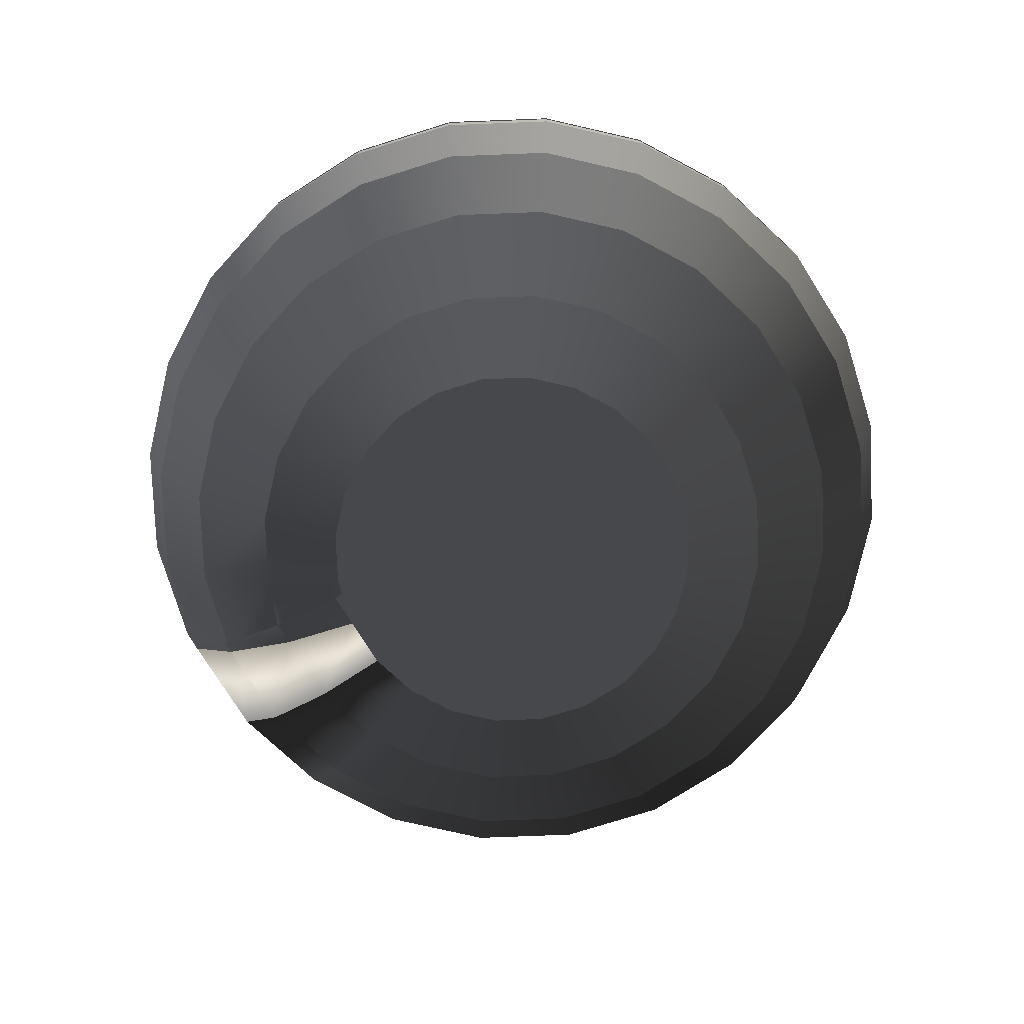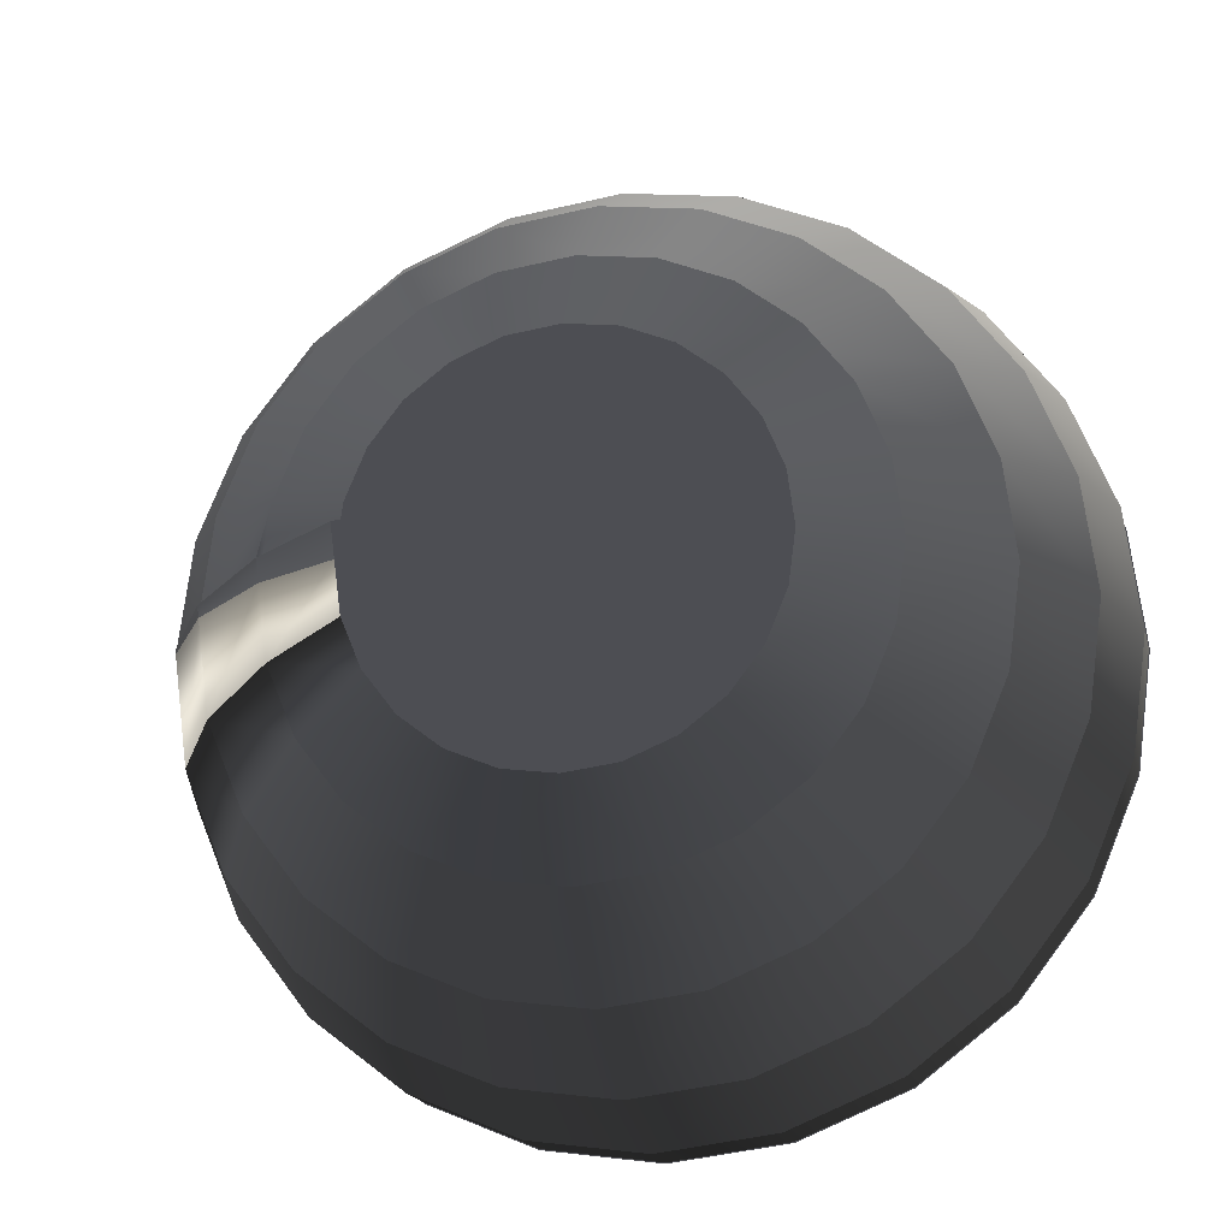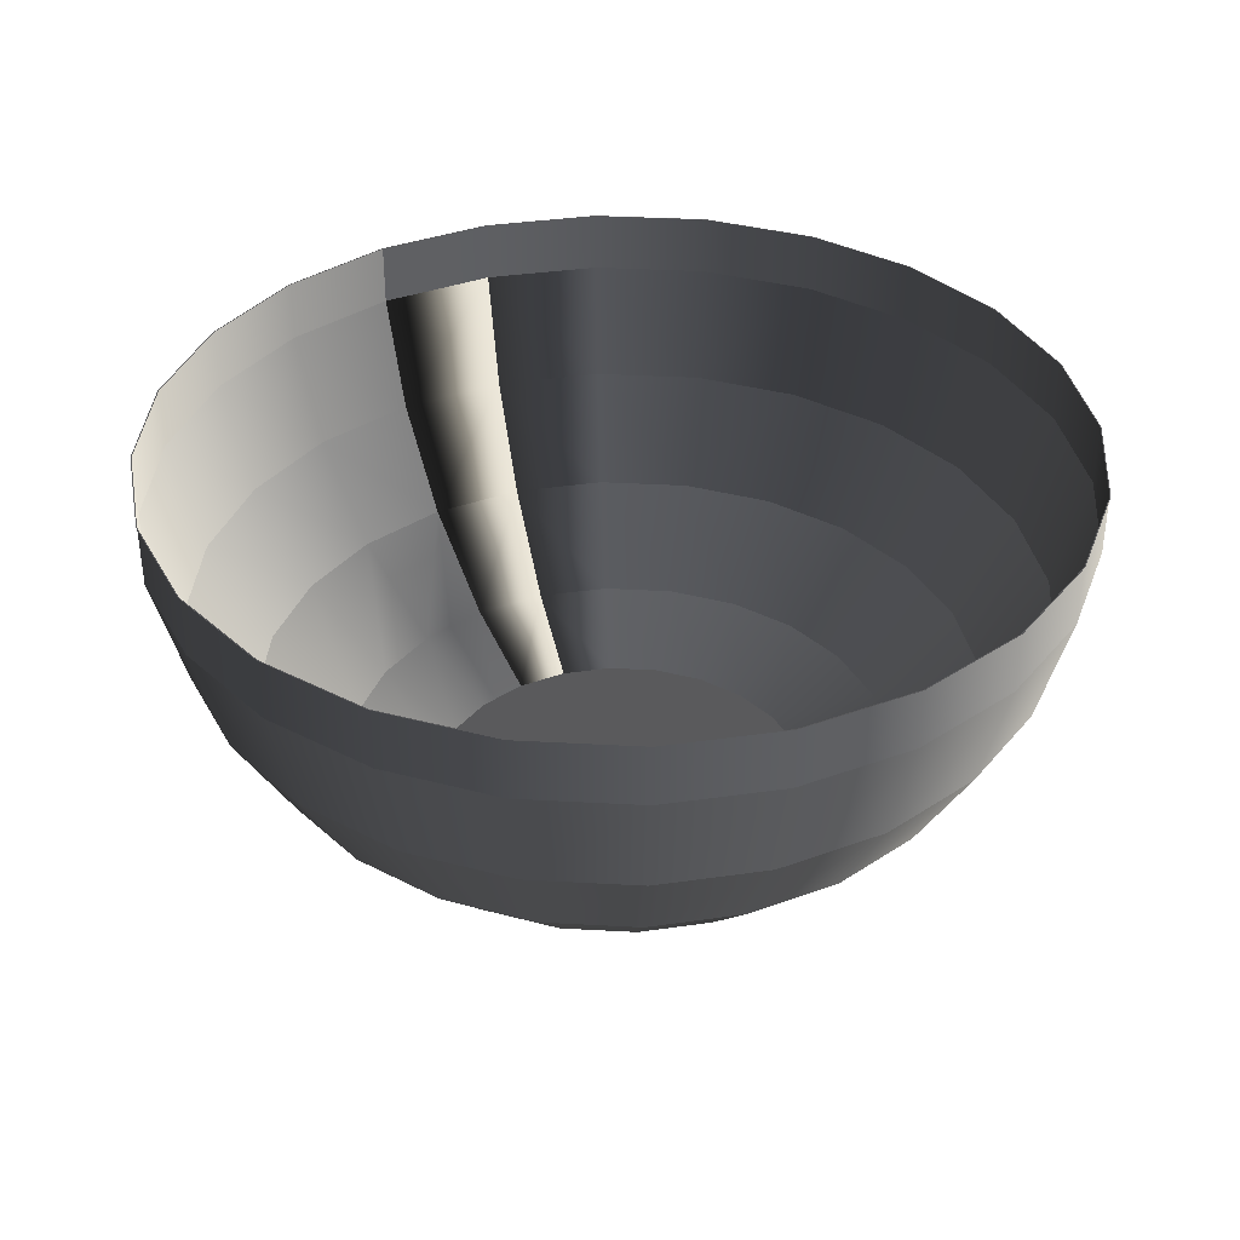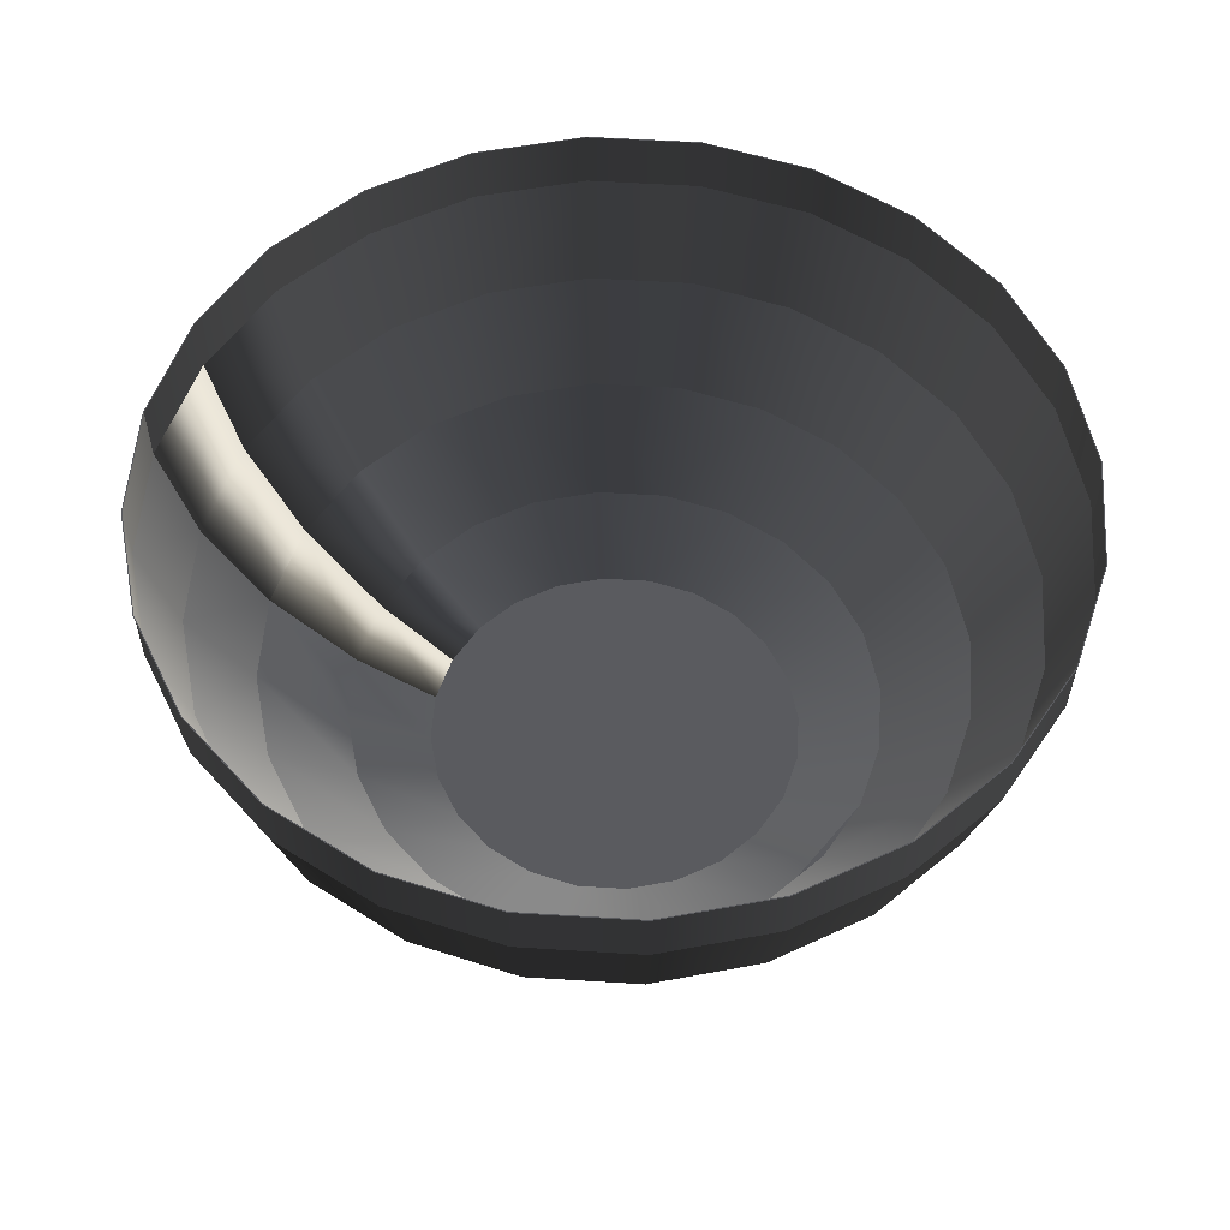
<metadata>
{"format":"obj","ext":"obj","renderer":"f3d","projection":"perspective","resolution":1024,"background":"white","views":[{"elev":-77.7,"azim":-155.3,"up":"+Z"},{"elev":-17.3,"azim":-167.4,"up":"+Y"},{"elev":36.1,"azim":-123.3,"up":"+Z"},{"elev":54.9,"azim":-168.7,"up":"+Z"}]}
</metadata>
<code>
v 0.07641 -0.000389 0.02292
v 0.07093 -0.000419 0.002893
v 0.07102 0.00032 0.002893
v 0.06045 -0.000419 -0.01504
v 0.07377 0.01999 0.0337
v 0.07372 0.01998 0.02292
v 0.07646 -0.000419 0.0337
v 0.07372 -0.02082 0.02292
v 0.06073 0.001675 -0.01504
v 0.06843 0.01856 0.002893
v 0.06843 -0.0194 0.002893
v 0.06589 0.03901 0.0337
v 0.07377 -0.02083 0.0337
v 0.05831 0.01585 -0.01504
v 0.05831 -0.01669 -0.01504
v 0.06584 0.03898 0.02292
v 0.05203 -0.03185 -0.01504
v 0.0611 -0.03708 0.002893
v 0.06584 -0.03982 0.02292
v 0.0611 0.03624 0.002893
v 0.05336 0.05534 0.0337
v 0.04204 -0.04487 -0.01504
v 0.06589 -0.03985 0.0337
v 0.03131 -0.000419 -0.03785
v 0.04622 0.003584 -0.02964
v 0.04569 -0.000419 -0.02964
v 0.03051 0.005654 -0.03785
v 0.04478 0.006551 -0.02964
v 0.05203 0.03101 -0.01504
v 0.05332 0.0553 0.02292
v 0.04945 -0.05227 0.002893
v 0.05332 -0.05614 0.02292
v 0.03208 0.005447 -0.03785
v 0.04406 -0.01287 -0.02964
v 0.03016 0.008305 -0.03785
v 0.04406 0.01203 -0.02964
v 0.02679 0.01644 -0.03785
v 0.03925 0.02363 -0.02964
v 0.04945 0.05143 0.002893
v 0.03703 0.06788 0.0337
v 0.03426 -0.06392 0.002893
v 0.05336 -0.05618 0.0337
v 0.03016 -0.009144 -0.03785
v 0.02679 -0.01727 -0.03785
v 0.03925 -0.02447 -0.02964
v 0.02143 0.02342 -0.03785
v 0.04204 0.04403 -0.01504
v 0.02143 -0.02426 -0.03785
v 0.03161 -0.03443 -0.02964
v 0.037 0.06783 0.02292
v 0.03703 -0.06871 0.0337
v 0.037 -0.06867 0.02292
v 0.02902 -0.05486 -0.01504
v 0.01445 -0.02961 -0.03785
v 0.02165 -0.04208 -0.02964
v 0.03161 0.03359 -0.02964
v 0.03426 0.06309 0.002893
v 0.01801 0.07575 0.0337
v 0.01801 -0.07659 0.0337
v 0.01657 -0.07125 0.002893
v 0.006321 -0.03298 -0.03785
v -0.03497 -0.009144 -0.03785
v -0.0505 -0.000419 -0.02964
v -0.03612 -0.000419 -0.03785
v -0.04886 0.01203 -0.02964
v -0.0316 0.01644 -0.03785
v -0.03497 0.008305 -0.03785
v 0.01445 0.02877 -0.03785
v 0.02902 0.05402 -0.01504
v 0.01799 0.0757 0.02292
v 0.01799 -0.07654 0.02292
v 0.01386 -0.06113 -0.01504
v 0.01005 -0.04688 -0.02964
v -0.04886 -0.01287 -0.02964
v -0.04406 0.02363 -0.02964
v -0.02624 0.02342 -0.03785
v 0.02165 0.04124 -0.02964
v -0.03642 0.03359 -0.02964
v -0.01926 0.02877 -0.03785
v 0.01657 0.07041 0.002893
v -0.002404 0.07844 0.0337
v -0.002404 -0.07928 0.0337
v -0.002404 -0.07375 0.002893
v -0.002404 -0.03413 -0.03785
v -0.0316 -0.01727 -0.03785
v -0.04024 0.02861 -0.02964
v -0.02624 -0.02426 -0.03785
v -0.04406 -0.02447 -0.02964
v 0.006321 0.03214 -0.03785
v -0.02645 0.04124 -0.02964
v 0.01386 0.0603 -0.01504
v -0.01926 -0.02961 -0.03785
v -0.03642 -0.03443 -0.02964
v -0.002404 0.06244 -0.01504
v -0.002404 0.07291 0.002893
v -0.002404 0.07839 0.02292
v -0.002404 -0.07923 0.02292
v -0.002404 -0.06328 -0.01504
v -0.002404 -0.04852 -0.02964
v -0.01113 -0.03298 -0.03785
v -0.02645 -0.04208 -0.02964
v 0.01005 0.04604 -0.02964
v -0.01113 0.03214 -0.03785
v -0.01867 0.0603 -0.01504
v -0.0228 0.0757 0.02292
v -0.0228 -0.07654 0.02292
v -0.01867 -0.06113 -0.01504
v -0.01485 -0.04688 -0.02964
v -0.07323 -0.0194 0.002893
v -0.06526 -0.000419 -0.01504
v -0.06312 -0.01669 -0.01504
v -0.07323 0.01856 0.002893
v -0.05684 0.03101 -0.01504
v -0.06312 0.01585 -0.01504
v -0.07573 -0.000419 0.002893
v -0.002404 0.03329 -0.03785
v -0.01485 0.04604 -0.02964
v -0.02138 0.07041 0.002893
v -0.02281 0.07575 0.0337
v -0.02138 -0.07125 0.002893
v -0.02281 -0.07659 0.0337
v -0.06591 -0.03708 0.002893
v -0.06591 0.03624 0.002893
v -0.002404 0.04768 -0.02964
v -0.04685 0.04403 -0.01504
v -0.03907 0.06309 0.002893
v -0.03383 0.05402 -0.01504
v -0.04181 0.06783 0.02292
v -0.03383 -0.05486 -0.01504
v -0.04181 -0.06867 0.02292
v -0.05684 -0.03185 -0.01504
v -0.05426 -0.05227 0.002893
v -0.04685 -0.04487 -0.01504
v -0.05426 0.05143 0.002893
v -0.03907 -0.06392 0.002893
v -0.04183 0.06788 0.0337
v -0.04183 -0.06871 0.0337
v -0.05813 0.0553 0.02292
v -0.05813 -0.05614 0.02292
v -0.07858 -0.02083 0.0337
v -0.08121 -0.000419 0.02292
v -0.07852 -0.02082 0.02292
v -0.0707 -0.03985 0.0337
v -0.07065 -0.03982 0.02292
v -0.05817 -0.05618 0.0337
v -0.07858 0.01999 0.0337
v -0.07065 0.03898 0.02292
v -0.07852 0.01998 0.02292
v -0.08127 -0.000419 0.0337
v -0.05817 0.05534 0.0337
v -0.0707 0.03901 0.0337
v 0.07664 -0.000419 0.0337
v 0.07394 0.02004 0.0337
v 0.07394 -0.02088 0.0337
v 0.06605 0.0391 0.0337
v 0.06605 -0.03994 0.0337
v 0.05349 0.05547 0.0337
v 0.05349 -0.05631 0.0337
v 0.03712 0.06803 0.0337
v 0.03712 -0.06887 0.0337
v 0.01805 0.07593 0.0337
v 0.01805 -0.07677 0.0337
v -0.002404 0.07862 0.0337
v -0.002404 -0.07946 0.0337
v -0.02286 0.07593 0.0337
v -0.02286 -0.07677 0.0337
v -0.04192 0.06803 0.0337
v -0.04192 -0.06887 0.0337
v -0.05829 0.05547 0.0337
v -0.05829 -0.05631 0.0337
v -0.07875 -0.02088 0.0337
v -0.07085 -0.03994 0.0337
v -0.07875 0.02004 0.0337
v -0.08144 -0.000419 0.0337
v -0.07085 0.0391 0.0337
v 0.07976 -0.000419 -0.03785
v 0.07976 -0.000419 0.0337
v -0.001057 0.009809 -0.03785
v 0.000289 0.009632 -0.03785
g mesh1_mesh1-geometry
f 1 2 3
f 4 3 2
f 5 1 6
f 7 8 1
f 3 4 9
f 4 10 2
f 2 10 4
f 4 11 2
f 2 11 4
f 1 5 7
f 6 12 5
f 8 7 13
f 10 4 14
f 14 4 10
f 11 4 15
f 15 4 11
f 12 6 16
f 17 11 18
f 18 11 17
f 13 19 8
f 14 20 10
f 10 20 14
f 11 17 15
f 15 17 11
f 16 21 12
f 18 22 17
f 17 22 18
f 19 13 23
f 24 25 26
f 27 28 26
f 26 28 27
f 20 14 29
f 29 14 20
f 21 16 30
f 22 18 31
f 31 18 22
f 23 32 19
f 25 24 33
f 27 26 24
f 24 26 27
f 24 34 26
f 26 34 24
f 28 35 36
f 36 35 28
f 35 28 27
f 27 28 35
f 36 37 38
f 38 37 36
f 29 39 20
f 20 39 29
f 30 40 21
f 41 22 31
f 31 22 41
f 32 23 42
f 34 24 43
f 43 24 34
f 37 36 35
f 35 36 37
f 44 34 45
f 45 34 44
f 46 38 37
f 37 38 46
f 39 29 47
f 47 29 39
f 48 45 49
f 49 45 48
f 40 30 50
f 32 51 52
f 22 41 53
f 53 41 22
f 54 49 55
f 55 49 54
f 51 32 42
f 34 44 43
f 43 44 34
f 45 48 44
f 44 48 45
f 38 46 56
f 56 46 38
f 47 57 39
f 39 57 47
f 49 54 48
f 48 54 49
f 50 58 40
f 59 52 51
f 60 53 41
f 41 53 60
f 55 61 54
f 54 61 55
f 62 63 64
f 64 63 62
f 65 66 67
f 67 66 65
f 63 67 64
f 64 67 63
f 68 56 46
f 46 56 68
f 57 47 69
f 69 47 57
f 58 50 70
f 52 59 71
f 53 60 72
f 72 60 53
f 61 55 73
f 73 55 61
f 63 62 74
f 74 62 63
f 75 76 66
f 66 76 75
f 66 65 75
f 75 65 66
f 67 63 65
f 65 63 67
f 56 68 77
f 77 68 56
f 78 79 76
f 76 79 78
f 69 80 57
f 57 80 69
f 70 81 58
f 82 71 59
f 83 72 60
f 60 72 83
f 73 84 61
f 61 84 73
f 85 74 62
f 62 74 85
f 86 76 75
f 75 76 86
f 87 88 85
f 85 88 87
f 89 77 68
f 68 77 89
f 79 78 90
f 90 78 79
f 76 86 78
f 78 86 76
f 80 69 91
f 91 69 80
f 92 93 87
f 87 93 92
f 80 94 95
f 95 94 80
f 81 70 96
f 71 82 97
f 72 83 98
f 98 83 72
f 84 73 99
f 99 73 84
f 100 101 92
f 92 101 100
f 74 85 88
f 88 85 74
f 88 87 93
f 93 87 88
f 77 89 102
f 102 89 77
f 90 103 79
f 79 103 90
f 94 80 91
f 91 80 94
f 93 92 101
f 101 92 93
f 104 95 94
f 94 95 104
f 105 81 96
f 82 106 97
f 83 107 98
f 98 107 83
f 108 84 99
f 99 84 108
f 84 108 100
f 100 108 84
f 101 100 108
f 108 100 101
f 109 110 111
f 111 110 109
f 112 113 114
f 114 113 112
f 115 114 110
f 110 114 115
f 116 102 89
f 89 102 116
f 103 90 117
f 117 90 103
f 95 104 118
f 118 104 95
f 81 105 119
f 107 83 120
f 120 83 107
f 106 82 121
f 110 109 115
f 115 109 110
f 111 122 109
f 109 122 111
f 113 112 123
f 123 112 113
f 114 115 112
f 112 115 114
f 102 116 124
f 124 116 102
f 117 116 103
f 103 116 117
f 125 126 127
f 127 126 125
f 123 125 113
f 113 125 123
f 127 118 104
f 104 118 127
f 128 119 105
f 120 129 107
f 107 129 120
f 121 130 106
f 122 111 131
f 131 111 122
f 132 131 133
f 133 131 132
f 116 117 124
f 124 117 116
f 126 125 134
f 134 125 126
f 118 127 126
f 126 127 118
f 125 123 134
f 134 123 125
f 135 133 129
f 129 133 135
f 119 128 136
f 129 120 135
f 135 120 129
f 130 121 137
f 131 132 122
f 122 132 131
f 133 135 132
f 132 135 133
f 138 136 128
f 137 139 130
f 140 141 142
f 143 142 144
f 145 144 139
f 146 147 148
f 149 148 141
f 136 138 150
f 139 137 145
f 141 140 149
f 142 143 140
f 144 145 143
f 147 146 151
f 148 149 146
f 151 138 147
f 138 151 150
g mesh1_mesh1-geometry
f 3 2 1
f 2 6 1
f 2 8 1
f 2 3 4
f 6 2 10
f 8 2 11
f 9 4 3
f 10 16 6
f 8 18 11
f 4 9 26
f 16 10 20
f 5 152 7
f 7 152 5
f 12 153 5
f 5 153 12
f 18 8 19
f 7 154 13
f 13 154 7
f 25 26 9
f 28 4 26
f 26 15 4
f 4 36 14
f 20 30 16
f 5 153 152
f 152 153 5
f 154 7 152
f 152 7 154
f 12 155 153
f 153 155 12
f 19 31 18
f 13 154 23
f 23 154 13
f 26 25 24
f 26 28 25
f 25 28 26
f 36 4 28
f 15 26 34
f 38 14 36
f 45 15 17
f 30 20 39
f 21 155 12
f 12 155 21
f 31 19 32
f 49 17 22
f 23 154 156
f 156 154 23
f 33 24 25
f 25 28 36
f 36 28 25
f 15 45 34
f 14 38 29
f 17 49 45
f 39 50 30
f 21 157 155
f 155 157 21
f 52 31 32
f 22 55 49
f 23 156 42
f 42 156 23
f 64 33 24
f 24 33 64
f 67 35 27
f 27 35 67
f 56 29 38
f 50 39 57
f 40 157 21
f 21 157 40
f 31 52 41
f 55 22 53
f 42 156 158
f 158 156 42
f 64 27 33
f 33 27 64
f 64 24 62
f 62 24 64
f 62 24 43
f 43 24 62
f 66 37 35
f 35 37 66
f 66 35 67
f 67 35 66
f 67 27 64
f 64 27 67
f 29 56 47
f 76 46 37
f 37 46 76
f 57 70 50
f 40 159 157
f 157 159 40
f 71 41 52
f 53 73 55
f 42 158 51
f 51 158 42
f 62 43 44
f 44 43 62
f 76 37 66
f 66 37 76
f 85 44 48
f 48 44 85
f 77 47 56
f 79 46 76
f 76 46 79
f 92 48 54
f 54 48 92
f 70 57 80
f 58 159 40
f 40 159 58
f 41 71 60
f 51 160 59
f 59 160 51
f 73 53 72
f 92 54 61
f 61 54 92
f 51 158 160
f 160 158 51
f 62 44 85
f 85 44 62
f 85 48 87
f 87 48 85
f 47 77 69
f 79 68 46
f 46 68 79
f 87 48 92
f 92 48 87
f 95 70 80
f 58 161 159
f 159 161 58
f 97 60 71
f 59 160 162
f 162 160 59
f 72 99 73
f 92 61 100
f 100 61 92
f 74 110 63
f 114 75 65
f 65 75 86
f 86 75 65
f 110 65 63
f 102 69 77
f 103 68 79
f 79 68 103
f 70 95 96
f 81 161 58
f 58 161 81
f 60 97 83
f 59 162 82
f 82 162 59
f 99 72 98
f 100 61 84
f 84 61 100
f 110 74 111
f 113 86 75
f 75 114 113
f 65 110 114
f 69 102 91
f 103 89 68
f 68 89 103
f 125 90 78
f 113 78 86
f 118 96 95
f 161 81 163
f 163 81 161
f 97 120 83
f 82 162 164
f 164 162 82
f 107 99 98
f 88 111 74
f 93 131 88
f 124 91 102
f 89 103 116
f 116 103 89
f 90 125 127
f 78 113 125
f 91 124 94
f 101 133 93
f 96 118 105
f 124 104 94
f 81 165 163
f 163 165 81
f 120 97 106
f 166 82 164
f 164 82 166
f 99 107 108
f 108 129 101
f 111 88 131
f 131 93 133
f 127 117 90
f 133 101 129
f 126 105 118
f 104 124 117
f 165 81 119
f 119 81 165
f 106 135 120
f 166 121 82
f 82 121 166
f 129 108 107
f 142 115 109
f 144 109 122
f 148 123 112
f 141 112 115
f 117 127 104
f 105 126 128
f 165 119 167
f 167 119 165
f 135 106 130
f 168 121 166
f 166 121 168
f 115 142 141
f 109 144 142
f 122 139 144
f 123 148 147
f 112 141 148
f 134 128 126
f 147 134 123
f 167 119 136
f 136 119 167
f 130 132 135
f 168 137 121
f 121 137 168
f 139 122 132
f 128 134 138
f 134 147 138
f 167 136 169
f 169 136 167
f 132 130 139
f 170 137 168
f 168 137 170
f 169 136 150
f 150 136 169
f 170 145 137
f 137 145 170
f 171 149 140
f 140 149 171
f 171 140 143
f 143 140 171
f 172 143 145
f 145 143 172
f 173 151 146
f 146 151 173
f 174 146 149
f 149 146 174
f 175 150 151
f 151 150 175
f 169 150 175
f 175 150 169
f 172 145 170
f 170 145 172
f 174 149 171
f 171 149 174
f 171 143 172
f 172 143 171
f 175 151 173
f 173 151 175
f 173 146 174
f 174 146 173
g mesh1_mesh1-geometry
f 1 6 2
f 1 8 2
f 10 2 6
f 6 1 5
f 11 2 8
f 1 8 7
f 6 16 10
f 7 5 1
f 5 12 6
f 11 18 8
f 13 7 8
f 26 9 4
f 20 10 16
f 16 6 12
f 19 8 18
f 8 19 13
f 9 26 25
f 26 4 28
f 4 15 26
f 14 36 4
f 16 30 20
f 12 21 16
f 18 31 19
f 23 13 19
f 28 4 36
f 34 26 15
f 36 14 38
f 17 15 45
f 39 20 30
f 30 16 21
f 32 19 31
f 22 17 49
f 19 32 23
f 34 45 15
f 29 38 14
f 45 49 17
f 30 50 39
f 21 40 30
f 32 31 52
f 49 55 22
f 42 23 32
f 38 29 56
f 57 39 50
f 50 30 40
f 41 52 31
f 52 51 32
f 53 22 55
f 42 32 51
f 47 56 29
f 50 70 57
f 40 58 50
f 52 41 71
f 51 52 59
f 55 73 53
f 56 47 77
f 80 57 70
f 70 50 58
f 60 71 41
f 71 59 52
f 72 53 73
f 69 77 47
f 80 70 95
f 58 81 70
f 71 60 97
f 59 71 82
f 73 99 72
f 63 110 74
f 65 75 114
f 63 65 110
f 77 69 102
f 96 95 70
f 96 70 81
f 83 97 60
f 97 82 71
f 98 72 99
f 111 74 110
f 75 86 113
f 113 114 75
f 114 110 65
f 91 102 69
f 78 90 125
f 86 78 113
f 95 96 118
f 96 81 105
f 83 120 97
f 97 106 82
f 98 99 107
f 74 111 88
f 88 131 93
f 102 91 124
f 127 125 90
f 125 113 78
f 94 124 91
f 93 133 101
f 105 118 96
f 94 104 124
f 119 105 81
f 106 97 120
f 121 82 106
f 108 107 99
f 101 129 108
f 131 88 111
f 133 93 131
f 90 117 127
f 129 101 133
f 118 105 126
f 117 124 104
f 105 119 128
f 120 135 106
f 106 130 121
f 107 108 129
f 109 115 142
f 122 109 144
f 112 123 148
f 115 112 141
f 104 127 117
f 128 126 105
f 136 128 119
f 130 106 135
f 137 121 130
f 141 142 115
f 142 144 109
f 144 139 122
f 147 148 123
f 148 141 112
f 126 128 134
f 123 134 147
f 128 136 138
f 135 132 130
f 130 139 137
f 132 122 139
f 142 141 140
f 144 142 143
f 139 144 145
f 148 147 146
f 141 148 149
f 138 134 128
f 138 147 134
f 150 138 136
f 139 130 132
f 145 137 139
f 149 140 141
f 140 143 142
f 143 145 144
f 151 146 147
f 146 149 148
f 147 138 151
f 150 151 138
g mesh2_mesh2-geometry
l 176 177
g mesh3_mesh3-geometry
l 7 152
l 7 13
l 5 7
g mesh4_mesh4-geometry
l 178 179
g mesh5_mesh5-geometry
l 24 43
g mesh6_mesh6-geometry
l 28 25

</code>
